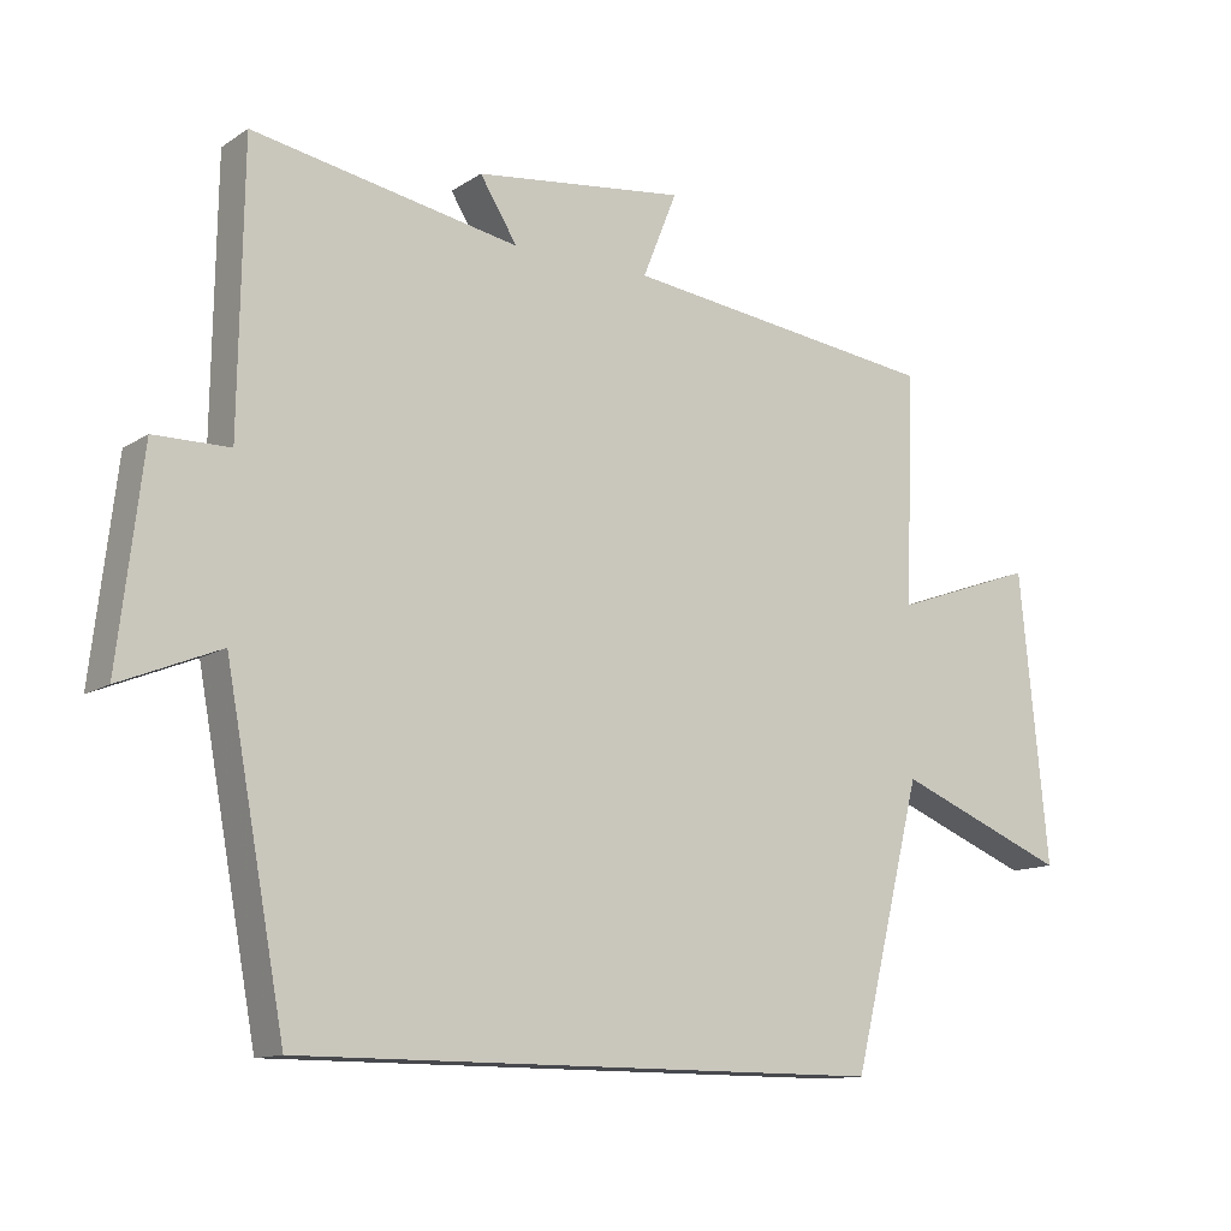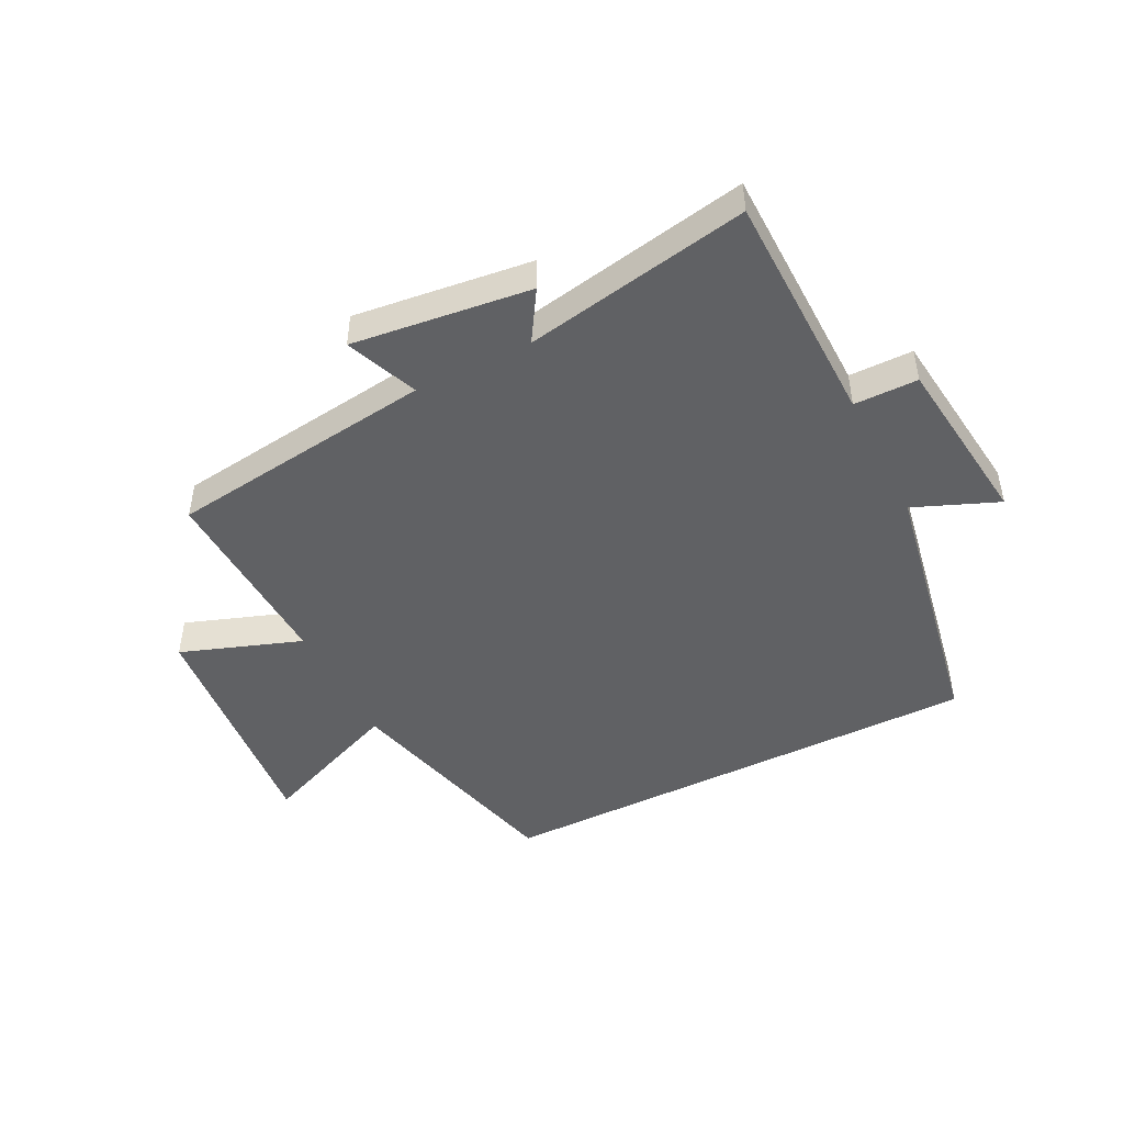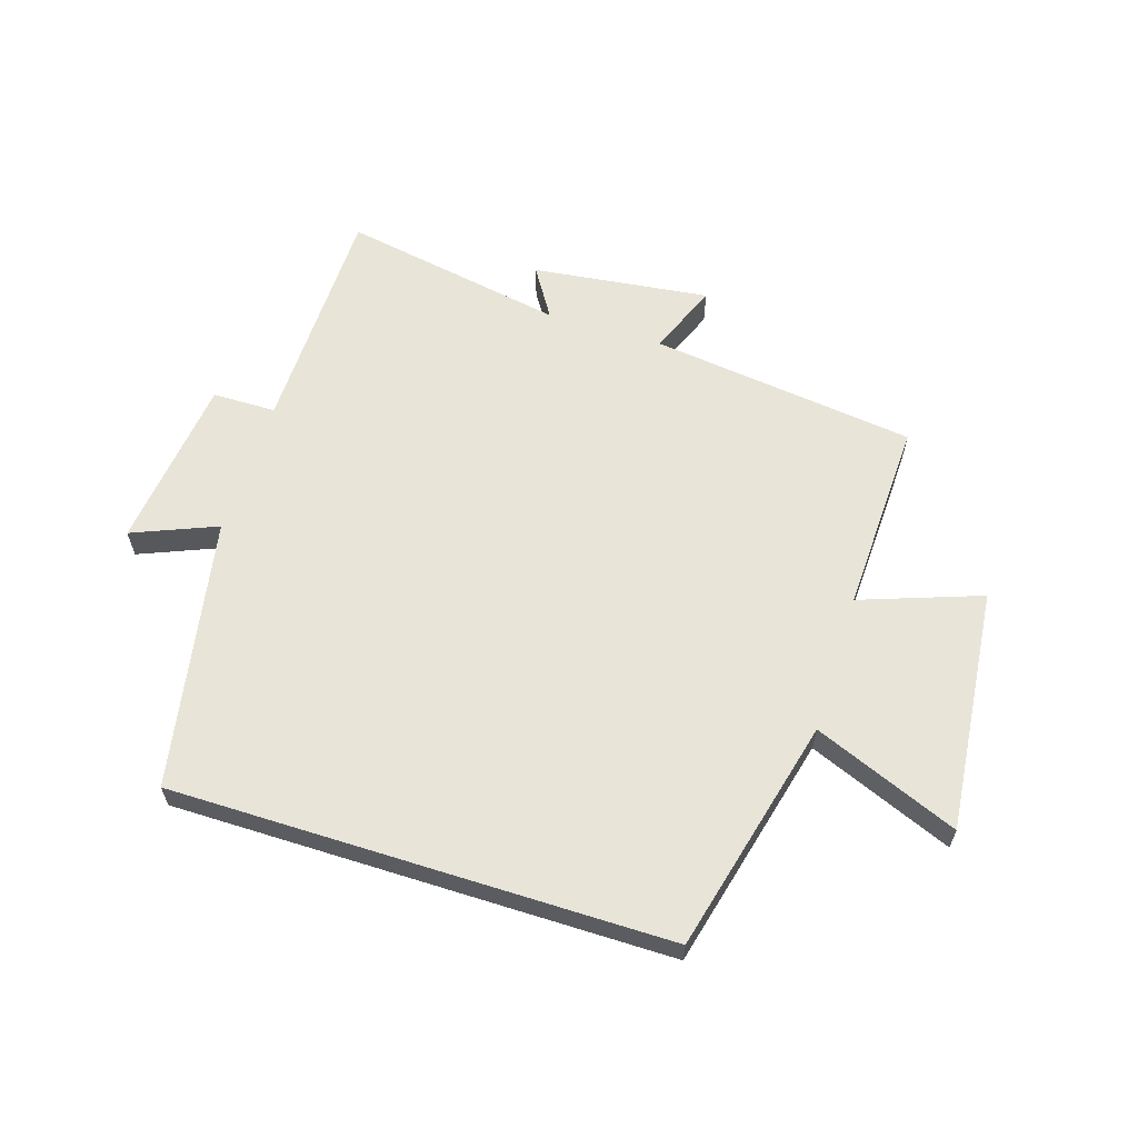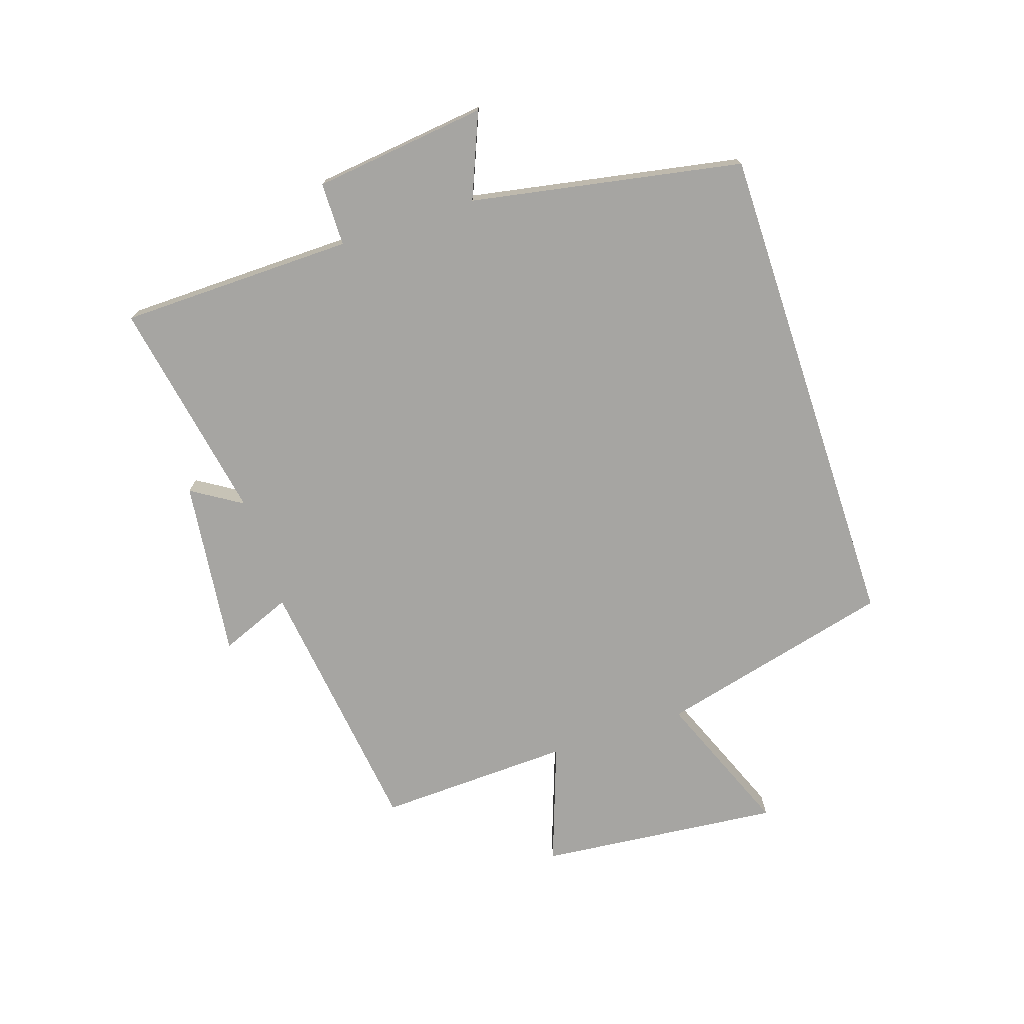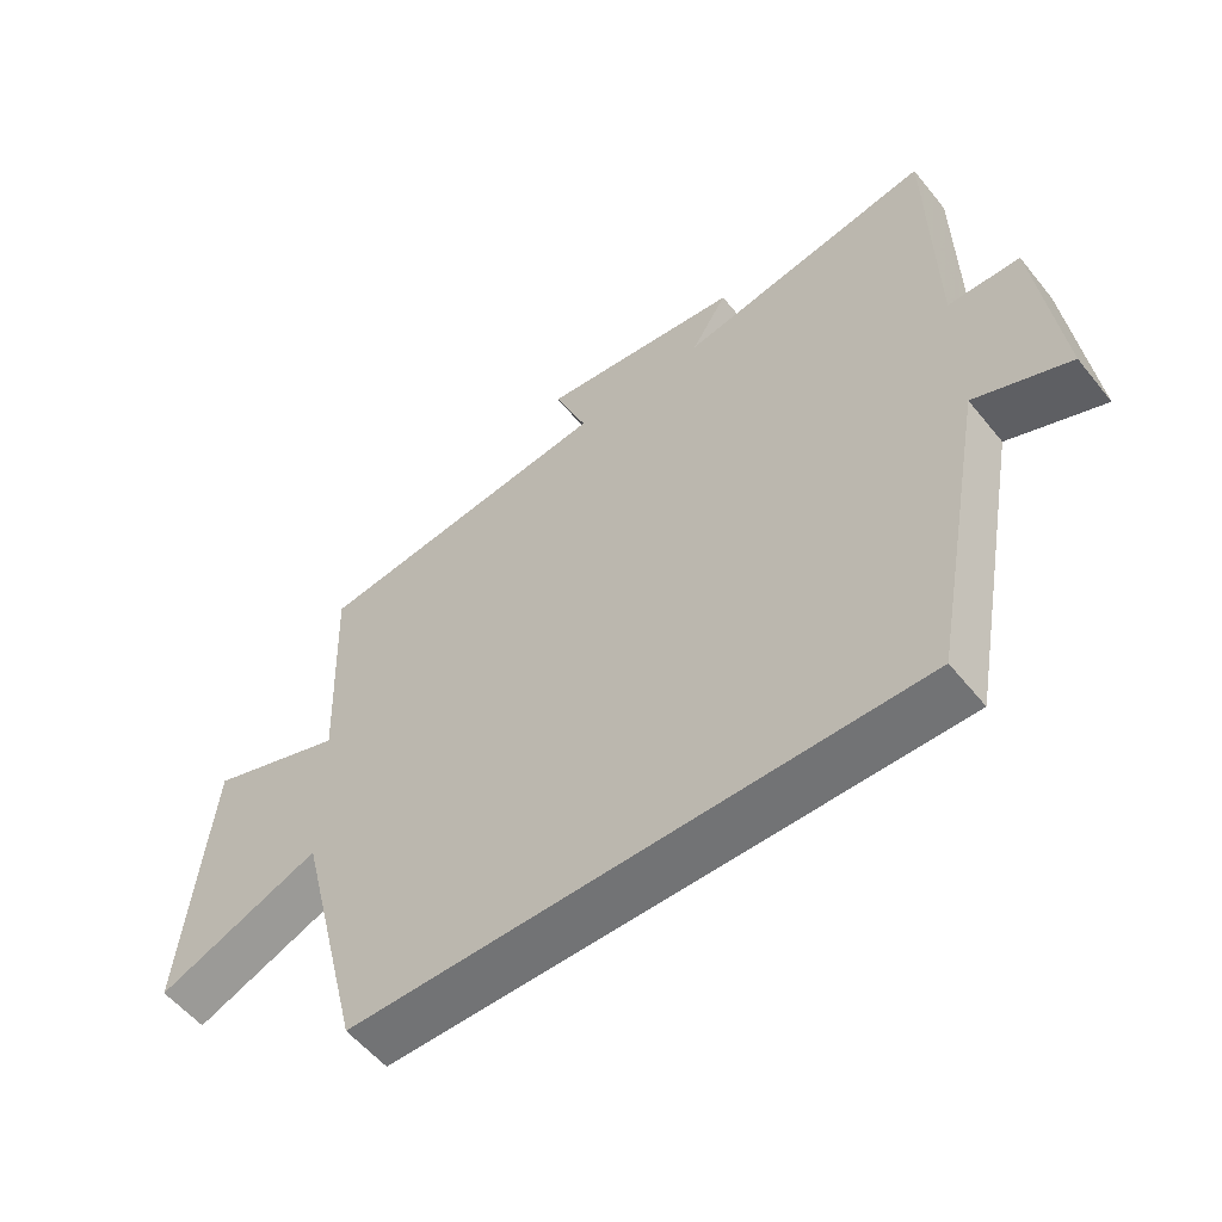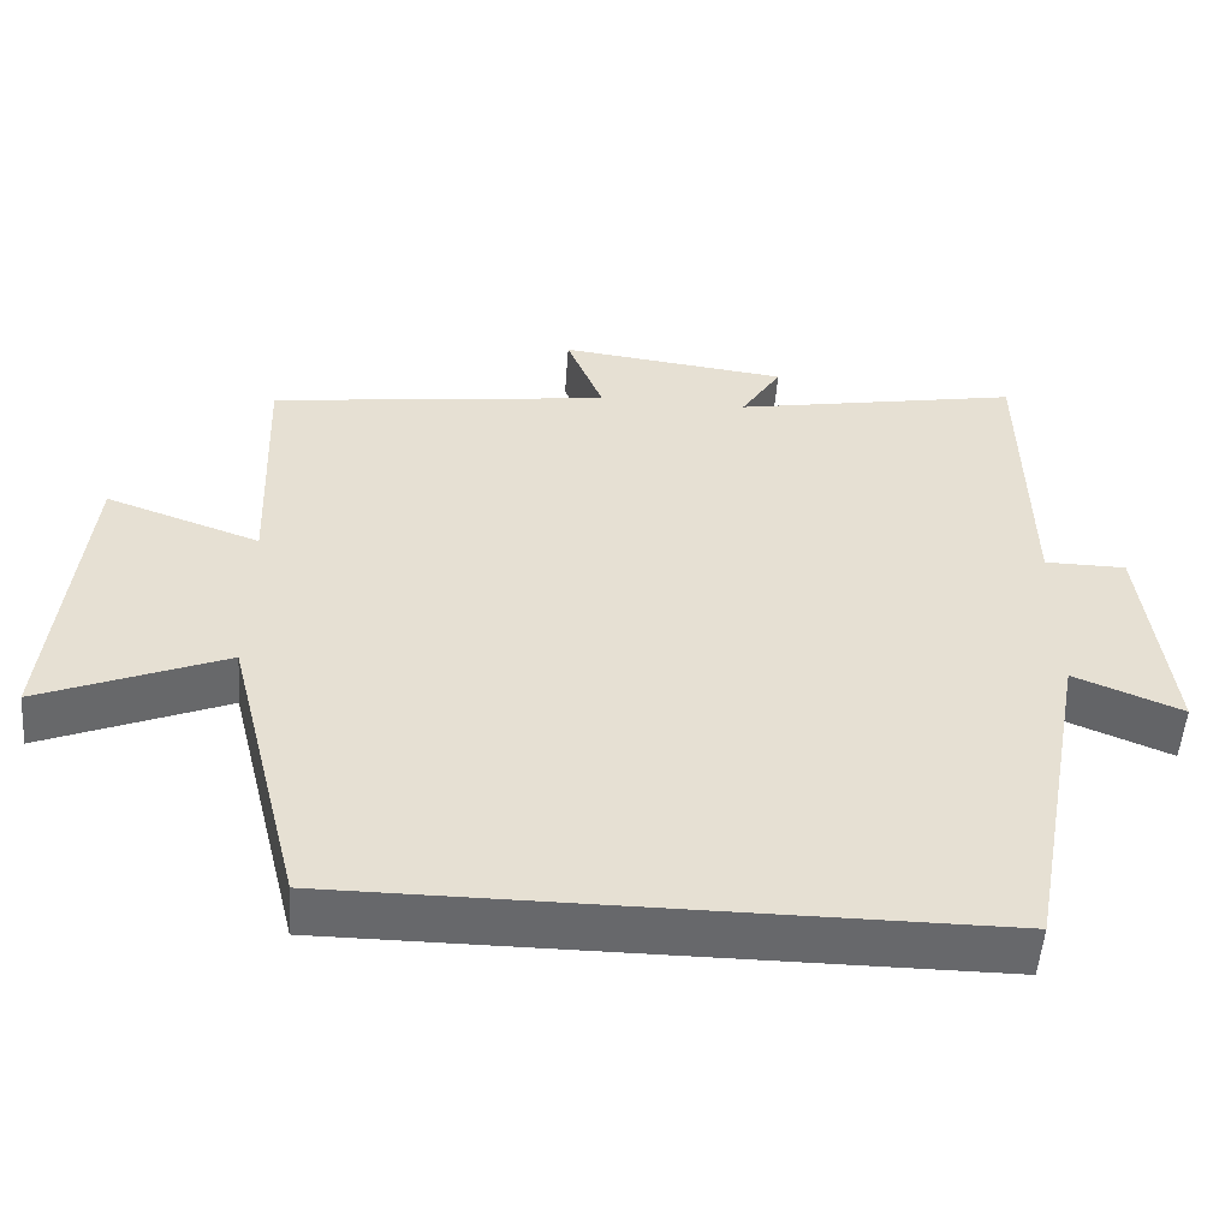
<metadata>
{"format":"obj","ext":"obj","renderer":"f3d","projection":"perspective","resolution":1024,"background":"white","views":[{"elev":-12.4,"azim":145.6,"up":"+Z"},{"elev":-46.9,"azim":26.9,"up":"+Y"},{"elev":61.3,"azim":-162.5,"up":"+Y"},{"elev":-73.6,"azim":108.3,"up":"+Y"},{"elev":-55.7,"azim":38.3,"up":"+Z"},{"elev":-52.5,"azim":-4.3,"up":"+Z"}]}
</metadata>
<code>
v 0.417 0.07 -0.5
v -0.403 0.07 -0.5
v -0.5 0.07 -0.111
v -0.739 0.07 -0.208
v -0.699 0.07 0.194
v -0.5 0.07 0.123
v -0.512 0.07 0.444
v -0.071 0.07 0.5
v -0.119 0.07 0.619
v 0.175 0.07 0.583
v 0.123 0.07 0.5
v 0.494 0.07 0.568
v 0.5 0.07 0.18
v 0.605 0.07 0.179
v 0.639 0.07 -0.109
v 0.5 0.07 -0.052
v 0.417 0 -0.5
v -0.403 0 -0.5
v -0.5 0 -0.111
v -0.739 0 -0.208
v -0.699 0 0.194
v -0.5 0 0.123
v -0.512 0 0.444
v -0.071 0 0.5
v -0.119 0 0.619
v 0.175 0 0.583
v 0.123 0 0.5
v 0.494 0 0.568
v 0.5 0 0.18
v 0.605 0 0.179
v 0.639 0 -0.109
v 0.5 0 -0.052
f 13 14 15 16
f 11 12 13 16
f 11 16 1 2
f 8 9 10 11
f 6 7 8 11
f 6 11 2 3
f 3 4 5 6
f 32 31 30 29
f 32 29 28 27
f 18 17 32 27
f 27 26 25 24
f 27 24 23 22
f 19 18 27 22
f 22 21 20 19
f 1 17 18 2
f 2 18 19 3
f 3 19 20 4
f 4 20 21 5
f 5 21 22 6
f 6 22 23 7
f 7 23 24 8
f 8 24 25 9
f 9 25 26 10
f 10 26 27 11
f 11 27 28 12
f 12 28 29 13
f 13 29 30 14
f 14 30 31 15
f 15 31 32 16
f 16 32 17 1

</code>
